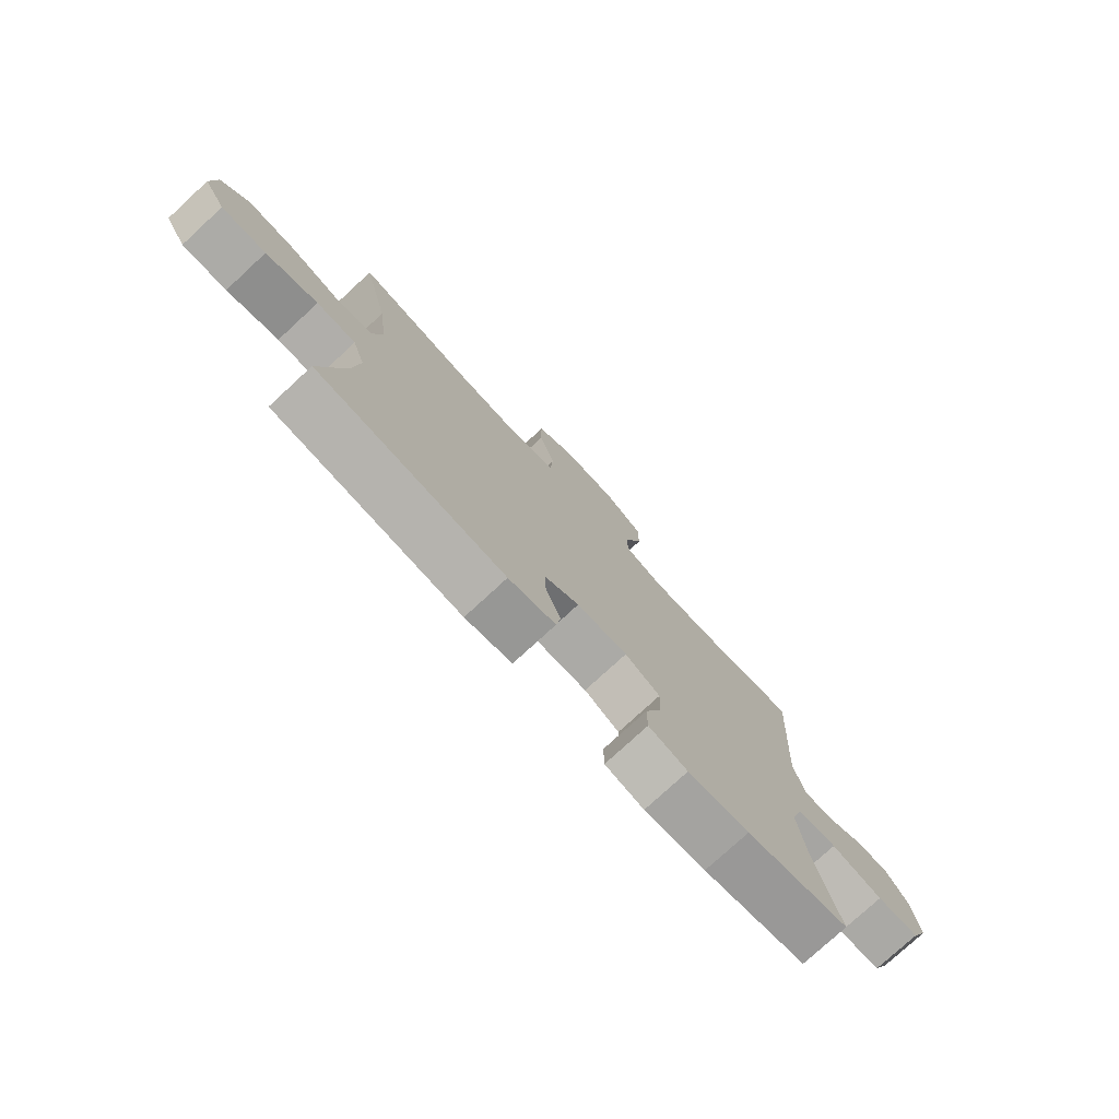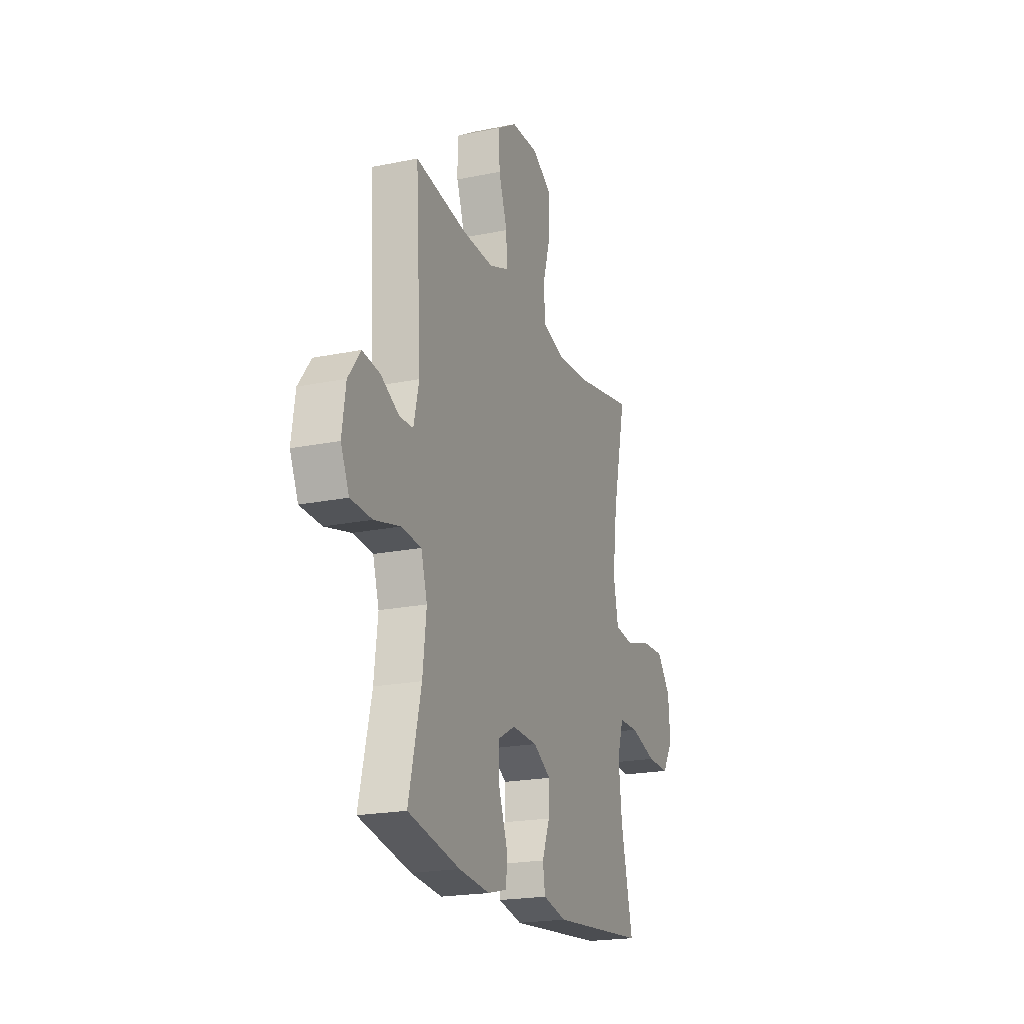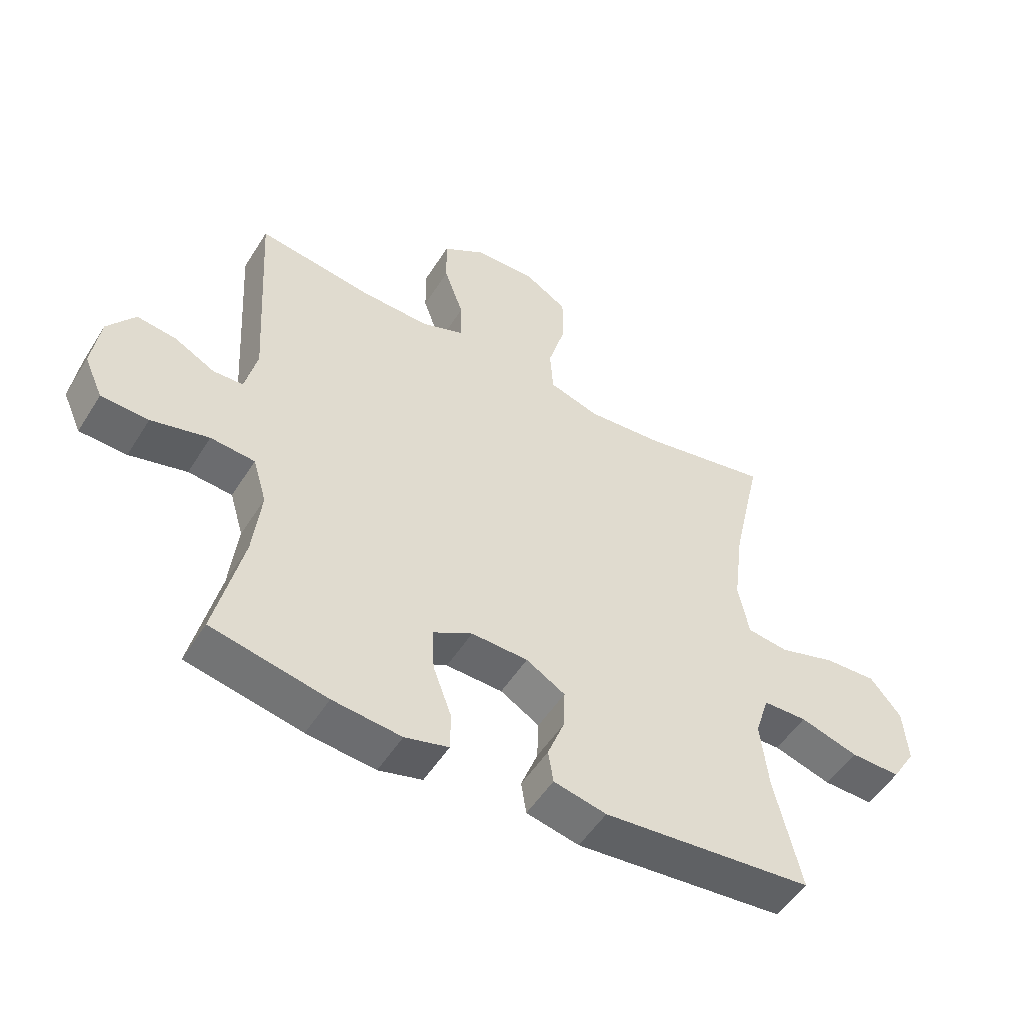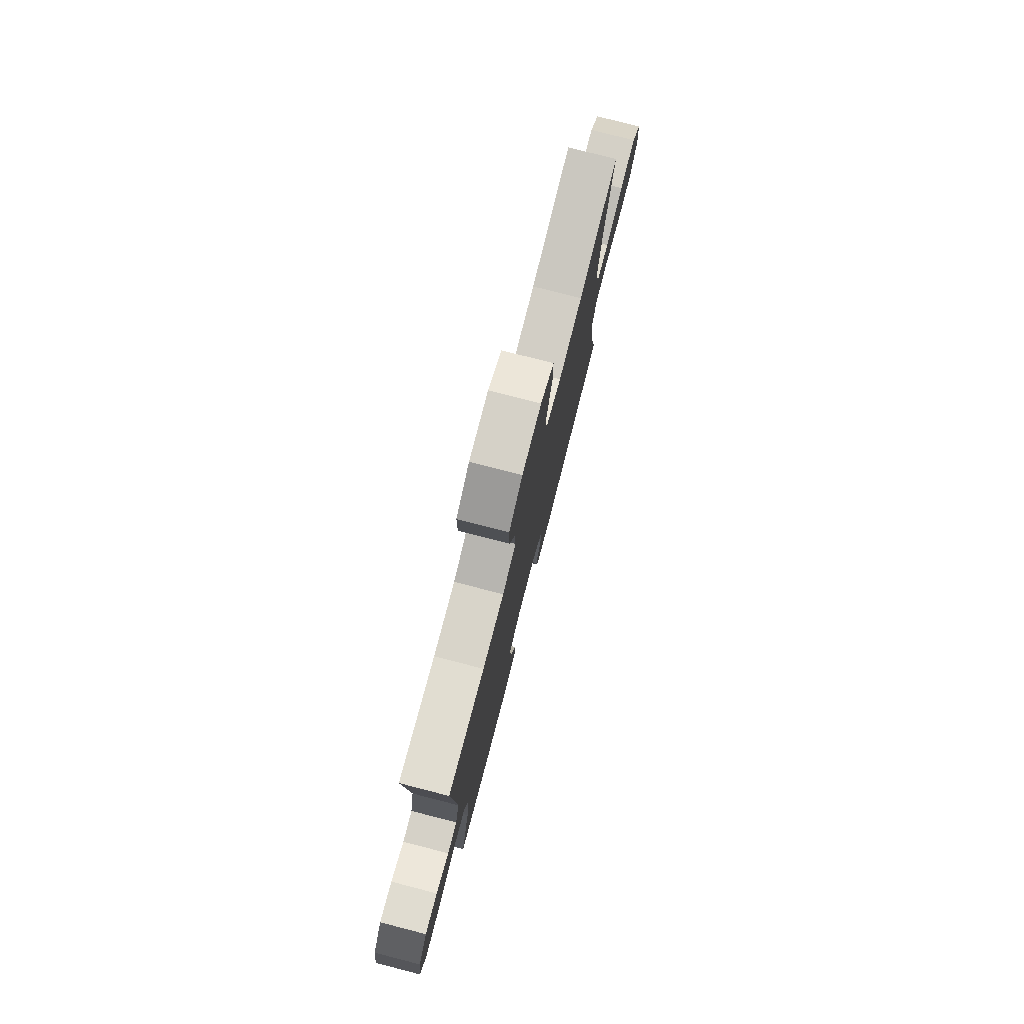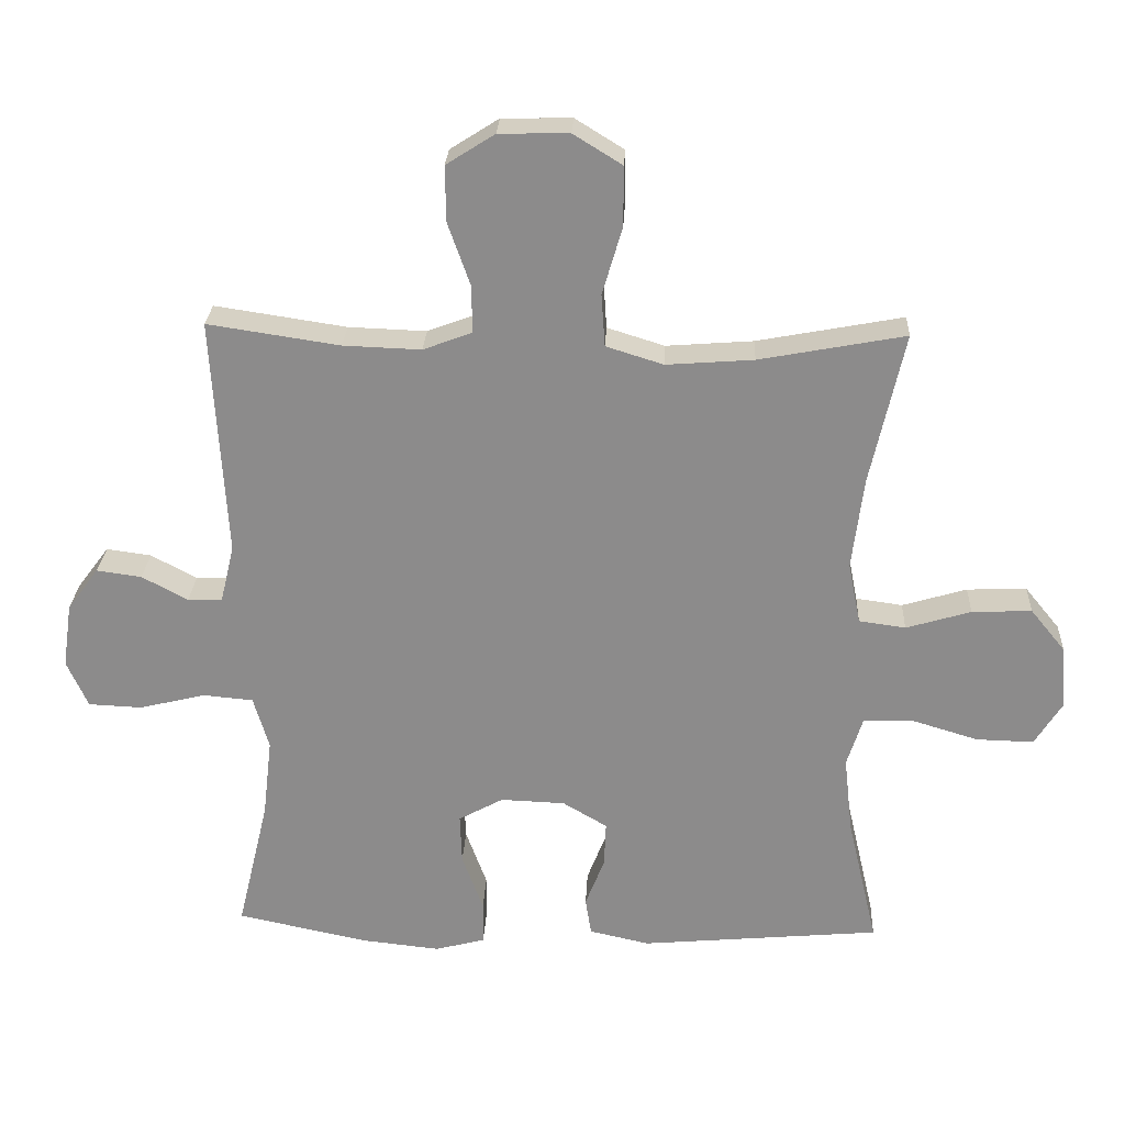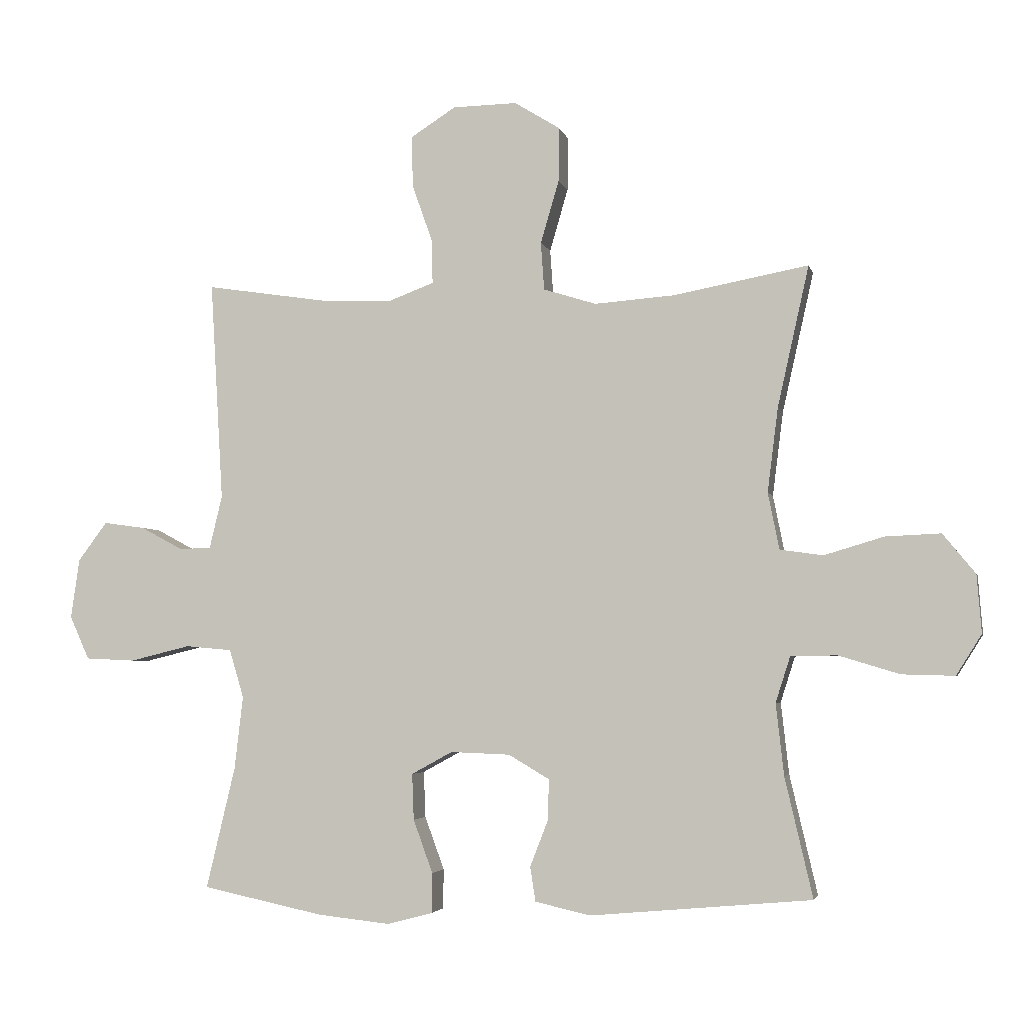
<metadata>
{"format":"obj","ext":"obj","renderer":"f3d","projection":"perspective","resolution":1024,"background":"white","views":[{"elev":-77.1,"azim":-47.3,"up":"+Z"},{"elev":-20.6,"azim":110.4,"up":"+Z"},{"elev":-51.5,"azim":148.8,"up":"+Z"},{"elev":77.6,"azim":104.4,"up":"+Z"},{"elev":25.7,"azim":-177.3,"up":"+Z"},{"elev":-3.7,"azim":-167.4,"up":"+Z"}]}
</metadata>
<code>
o path8162
v 0.4488 0.0375 -0.337
v 0.4351 0.0375 -0.2193
v 0.4582 0.0375 -0.1414
v 0.533 0.0375 -0.1346
v 0.6303 0.0375 -0.1585
v 0.7103 0.0375 -0.155
v 0.7416 0.0375 -0.08522
v 0.7279 0.0375 0.01078
v 0.6811 0.0375 0.07355
v 0.6146 0.0375 0.0644
v 0.5463 0.0375 0.02797
v 0.4952 0.0375 0.02974
v 0.4748 0.0375 0.1148
v 0.4955 0.0375 0.4689
v 0.3002 0.0375 0.4394
v 0.1845 0.0375 0.4351
v 0.1117 0.0375 0.4626
v 0.1134 0.0375 0.5336
v 0.1461 0.0375 0.6257
v 0.1472 0.0375 0.7079
v 0.07525 0.0375 0.7538
v -0.02817 0.0375 0.7557
v -0.1005 0.0375 0.7108
v -0.1003 0.0375 0.6229
v -0.07081 0.0375 0.5221
v -0.07616 0.0375 0.4451
v -0.1609 0.0375 0.4186
v -0.2902 0.0375 0.4283
v -0.5062 0.0375 0.4689
v -0.4557 0.0375 0.2432
v -0.4386 0.0375 0.1072
v -0.4568 0.0375 0.01628
v -0.526 0.0375 0.00666
v -0.6219 0.0375 0.03524
v -0.7104 0.0375 0.03909
v -0.7624 0.0375 -0.0246
v -0.7698 0.0375 -0.1179
v -0.7293 0.0375 -0.1828
v -0.6447 0.0375 -0.1807
v -0.5465 0.0375 -0.1509
v -0.4722 0.0375 -0.1524
v -0.4487 0.0375 -0.226
v -0.4615 0.0375 -0.3406
v -0.5062 0.0375 -0.533
v -0.1501 0.0375 -0.5651
v -0.06105 0.0375 -0.5452
v -0.0524 0.0375 -0.4897
v -0.08088 0.0375 -0.4164
v -0.08347 0.0375 -0.3496
v -0.01754 0.0375 -0.3106
v 0.07809 0.0375 -0.307
v 0.1442 0.0375 -0.3431
v 0.1414 0.0375 -0.4172
v 0.1101 0.0375 -0.5027
v 0.1105 0.0375 -0.5669
v 0.1845 0.0375 -0.5863
v 0.3005 0.0375 -0.574
v 0.4955 0.0375 -0.533
v 0.4488 -0.0375 -0.337
v 0.4351 -0.0375 -0.2193
v 0.4582 -0.0375 -0.1414
v 0.533 -0.0375 -0.1346
v 0.6303 -0.0375 -0.1585
v 0.7103 -0.0375 -0.155
v 0.7416 -0.0375 -0.08522
v 0.7279 -0.0375 0.01078
v 0.6811 -0.0375 0.07355
v 0.6146 -0.0375 0.0644
v 0.5463 -0.0375 0.02797
v 0.4952 -0.0375 0.02974
v 0.4748 -0.0375 0.1148
v 0.4955 -0.0375 0.4689
v 0.3002 -0.0375 0.4394
v 0.1845 -0.0375 0.4351
v 0.1117 -0.0375 0.4626
v 0.1134 -0.0375 0.5336
v 0.1461 -0.0375 0.6257
v 0.1472 -0.0375 0.7079
v 0.07525 -0.0375 0.7538
v -0.02817 -0.0375 0.7557
v -0.1005 -0.0375 0.7108
v -0.1003 -0.0375 0.6229
v -0.07081 -0.0375 0.5221
v -0.07616 -0.0375 0.4451
v -0.1609 -0.0375 0.4186
v -0.2902 -0.0375 0.4283
v -0.5062 -0.0375 0.4689
v -0.4557 -0.0375 0.2432
v -0.4386 -0.0375 0.1072
v -0.4568 -0.0375 0.01628
v -0.526 -0.0375 0.00666
v -0.6219 -0.0375 0.03524
v -0.7104 -0.0375 0.03909
v -0.7624 -0.0375 -0.0246
v -0.7698 -0.0375 -0.1179
v -0.7293 -0.0375 -0.1828
v -0.6447 -0.0375 -0.1807
v -0.5465 -0.0375 -0.1509
v -0.4722 -0.0375 -0.1524
v -0.4487 -0.0375 -0.226
v -0.4615 -0.0375 -0.3406
v -0.5062 -0.0375 -0.533
v -0.1501 -0.0375 -0.5651
v -0.06105 -0.0375 -0.5452
v -0.0524 -0.0375 -0.4897
v -0.08088 -0.0375 -0.4164
v -0.08347 -0.0375 -0.3496
v -0.01754 -0.0375 -0.3106
v 0.07809 -0.0375 -0.307
v 0.1442 -0.0375 -0.3431
v 0.1414 -0.0375 -0.4172
v 0.1101 -0.0375 -0.5027
v 0.1105 -0.0375 -0.5669
v 0.1845 -0.0375 -0.5863
v 0.3005 -0.0375 -0.574
v 0.4955 -0.0375 -0.533
v 0.7103 0.0375 -0.155
v 0.7103 0.0375 -0.155
v 0.7416 0.0375 -0.08522
v 0.7279 0.0375 0.01078
v 0.6811 0.0375 0.07355
v 0.6811 0.0375 0.07355
v 0.6303 0.0375 -0.1585
v 0.6146 0.0375 0.0644
v 0.533 0.0375 -0.1346
v 0.5463 0.0375 0.02797
v 0.4952 0.0375 0.02974
v 0.4952 0.0375 0.02974
v 0.4582 0.0375 -0.1414
v 0.4582 0.0375 -0.1414
v 0.4748 0.0375 0.1148
v 0.4955 0.0375 0.4689
v 0.4955 0.0375 0.4689
v 0.4955 0.0375 -0.533
v 0.4955 0.0375 -0.533
v 0.4488 0.0375 -0.337
v 0.4351 0.0375 -0.2193
v 0.3005 0.0375 -0.574
v 0.3002 0.0375 0.4394
v 0.1845 0.0375 -0.5863
v 0.1845 0.0375 0.4351
v 0.1105 0.0375 -0.5669
v 0.1105 0.0375 -0.5669
v 0.1442 0.0375 -0.3431
v 0.1442 0.0375 -0.3431
v 0.1414 0.0375 -0.4172
v 0.1117 0.0375 0.4626
v 0.1117 0.0375 0.4626
v 0.1461 0.0375 0.6257
v 0.1472 0.0375 0.7079
v 0.07525 0.0375 0.7538
v 0.1134 0.0375 0.5336
v 0.07809 0.0375 -0.307
v 0.1101 0.0375 -0.5027
v -0.01754 0.0375 -0.3106
v -0.02817 0.0375 0.7557
v -0.08347 0.0375 -0.3496
v -0.08347 0.0375 -0.3496
v -0.1005 0.0375 0.7108
v -0.06105 0.0375 -0.5452
v -0.06105 0.0375 -0.5452
v -0.0524 0.0375 -0.4897
v -0.08088 0.0375 -0.4164
v -0.1501 0.0375 -0.5651
v -0.07081 0.0375 0.5221
v -0.07616 0.0375 0.4451
v -0.07616 0.0375 0.4451
v -0.1003 0.0375 0.6229
v -0.1609 0.0375 0.4186
v -0.2902 0.0375 0.4283
v -0.5062 0.0375 -0.533
v -0.5062 0.0375 -0.533
v -0.4487 0.0375 -0.226
v -0.4615 0.0375 -0.3406
v -0.4386 0.0375 0.1072
v -0.4568 0.0375 0.01628
v -0.4568 0.0375 0.01628
v -0.4557 0.0375 0.2432
v -0.4722 0.0375 -0.1524
v -0.4722 0.0375 -0.1524
v -0.526 0.0375 0.00666
v -0.5465 0.0375 -0.1509
v -0.5062 0.0375 0.4689
v -0.5062 0.0375 0.4689
v -0.6219 0.0375 0.03524
v -0.6447 0.0375 -0.1807
v -0.7104 0.0375 0.03909
v -0.7293 0.0375 -0.1828
v -0.7624 0.0375 -0.0246
v -0.7698 0.0375 -0.1179
v 0.7103 -0.0375 -0.155
v 0.7103 -0.0375 -0.155
v 0.7416 -0.0375 -0.08522
v 0.7279 -0.0375 0.01078
v 0.6811 -0.0375 0.07355
v 0.6811 -0.0375 0.07355
v 0.6303 -0.0375 -0.1585
v 0.6146 -0.0375 0.0644
v 0.533 -0.0375 -0.1346
v 0.5463 -0.0375 0.02797
v 0.4952 -0.0375 0.02974
v 0.4952 -0.0375 0.02974
v 0.4582 -0.0375 -0.1414
v 0.4582 -0.0375 -0.1414
v 0.4748 -0.0375 0.1148
v 0.4955 -0.0375 0.4689
v 0.4955 -0.0375 0.4689
v 0.4955 -0.0375 -0.533
v 0.4955 -0.0375 -0.533
v 0.4488 -0.0375 -0.337
v 0.4351 -0.0375 -0.2193
v 0.3005 -0.0375 -0.574
v 0.3002 -0.0375 0.4394
v 0.1845 -0.0375 -0.5863
v 0.1845 -0.0375 0.4351
v 0.1105 -0.0375 -0.5669
v 0.1105 -0.0375 -0.5669
v 0.1442 -0.0375 -0.3431
v 0.1442 -0.0375 -0.3431
v 0.1414 -0.0375 -0.4172
v 0.1117 -0.0375 0.4626
v 0.1117 -0.0375 0.4626
v 0.1461 -0.0375 0.6257
v 0.1472 -0.0375 0.7079
v 0.07525 -0.0375 0.7538
v 0.1134 -0.0375 0.5336
v 0.07809 -0.0375 -0.307
v 0.1101 -0.0375 -0.5027
v -0.01754 -0.0375 -0.3106
v -0.02817 -0.0375 0.7557
v -0.08347 -0.0375 -0.3496
v -0.08347 -0.0375 -0.3496
v -0.1005 -0.0375 0.7108
v -0.06105 -0.0375 -0.5452
v -0.06105 -0.0375 -0.5452
v -0.0524 -0.0375 -0.4897
v -0.08088 -0.0375 -0.4164
v -0.1501 -0.0375 -0.5651
v -0.07081 -0.0375 0.5221
v -0.07616 -0.0375 0.4451
v -0.07616 -0.0375 0.4451
v -0.1003 -0.0375 0.6229
v -0.1609 -0.0375 0.4186
v -0.2902 -0.0375 0.4283
v -0.5062 -0.0375 -0.533
v -0.5062 -0.0375 -0.533
v -0.4487 -0.0375 -0.226
v -0.4615 -0.0375 -0.3406
v -0.4386 -0.0375 0.1072
v -0.4568 -0.0375 0.01628
v -0.4568 -0.0375 0.01628
v -0.4557 -0.0375 0.2432
v -0.4722 -0.0375 -0.1524
v -0.4722 -0.0375 -0.1524
v -0.526 -0.0375 0.00666
v -0.5465 -0.0375 -0.1509
v -0.5062 -0.0375 0.4689
v -0.5062 -0.0375 0.4689
v -0.6219 -0.0375 0.03524
v -0.6447 -0.0375 -0.1807
v -0.7104 -0.0375 0.03909
v -0.7293 -0.0375 -0.1828
v -0.7624 -0.0375 -0.0246
v -0.7698 -0.0375 -0.1179
f 210 218 220
f 253 231 250
f 225 242 223
f 227 203 205
f 198 197 194
f 262 260 264
f 203 199 201
f 259 256 255
f 240 215 221
f 236 238 234
f 248 231 247
f 247 231 253
f 211 218 210
f 225 223 224
f 255 253 250
f 242 230 233
f 239 226 242
f 210 212 208
f 227 218 211
f 252 243 244
f 261 263 259
f 230 242 225
f 215 205 213
f 210 220 212
f 215 227 205
f 229 250 231
f 214 228 216
f 226 239 221
f 201 199 200
f 238 237 248
f 212 220 214
f 199 197 200
f 240 227 215
f 256 259 260
f 214 220 228
f 263 260 259
f 255 256 253
f 250 229 249
f 264 260 263
f 203 227 211
f 223 242 226
f 198 194 195
f 205 203 201
f 249 229 243
f 243 229 240
f 213 205 206
f 200 197 198
f 252 244 257
f 193 197 191
f 237 231 248
f 237 238 236
f 238 248 245
f 240 229 227
f 194 197 193
f 240 221 239
f 249 243 252
f 118 7 65 192
f 7 8 66 65
f 8 122 196 66
f 5 6 64 63
f 9 10 68 67
f 4 5 63 62
f 10 11 69 68
f 11 128 202 69
f 130 4 62 204
f 12 13 71 70
f 13 133 207 71
f 135 1 59 209
f 2 3 61 60
f 1 2 60 59
f 57 58 116 115
f 14 15 73 72
f 56 57 115 114
f 15 16 74 73
f 143 56 114 217
f 145 53 111 219
f 16 148 222 74
f 19 20 78 77
f 20 21 79 78
f 18 19 77 76
f 51 52 110 109
f 54 55 113 112
f 53 54 112 111
f 17 18 76 75
f 50 51 109 108
f 21 22 80 79
f 158 50 108 232
f 22 23 81 80
f 161 47 105 235
f 47 48 106 105
f 45 46 104 103
f 25 167 241 83
f 24 25 83 82
f 23 24 82 81
f 26 27 85 84
f 48 49 107 106
f 27 28 86 85
f 172 45 103 246
f 42 43 101 100
f 31 177 251 89
f 30 31 89 88
f 180 42 100 254
f 32 33 91 90
f 40 41 99 98
f 184 30 88 258
f 28 29 87 86
f 43 44 102 101
f 33 34 92 91
f 39 40 98 97
f 34 35 93 92
f 38 39 97 96
f 35 36 94 93
f 37 38 96 95
f 36 37 95 94
f 136 146 144
f 179 176 157
f 151 149 168
f 153 131 129
f 124 120 123
f 188 190 186
f 129 127 125
f 185 181 182
f 166 147 141
f 162 160 164
f 174 173 157
f 173 179 157
f 137 136 144
f 151 150 149
f 181 176 179
f 168 159 156
f 165 168 152
f 136 134 138
f 153 137 144
f 178 170 169
f 187 185 189
f 156 151 168
f 141 139 131
f 136 138 146
f 141 131 153
f 155 157 176
f 140 142 154
f 152 147 165
f 127 126 125
f 164 174 163
f 138 140 146
f 125 126 123
f 166 141 153
f 182 186 185
f 140 154 146
f 189 185 186
f 181 179 182
f 176 175 155
f 190 189 186
f 129 137 153
f 149 152 168
f 124 121 120
f 131 127 129
f 175 169 155
f 169 166 155
f 139 132 131
f 126 124 123
f 178 183 170
f 119 117 123
f 163 174 157
f 163 162 164
f 164 171 174
f 166 153 155
f 120 119 123
f 166 165 147
f 175 178 169

</code>
